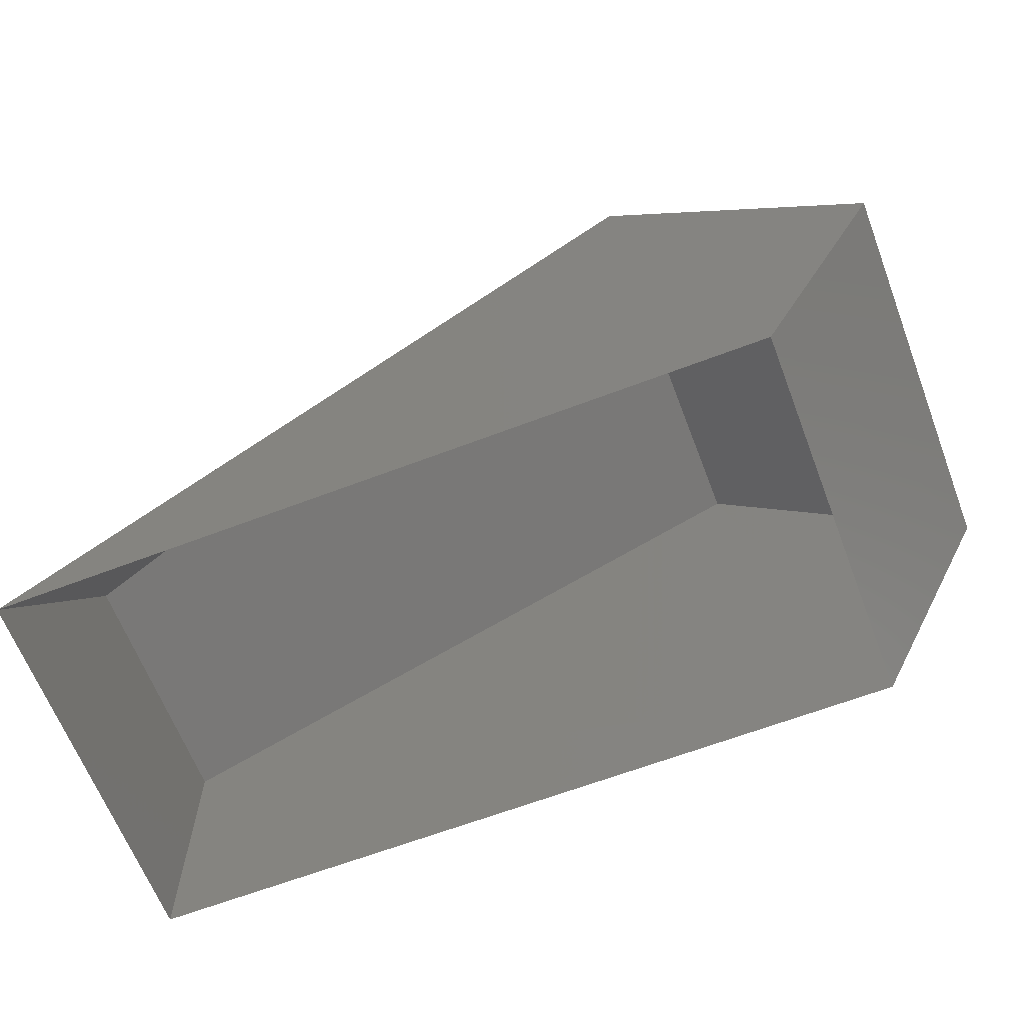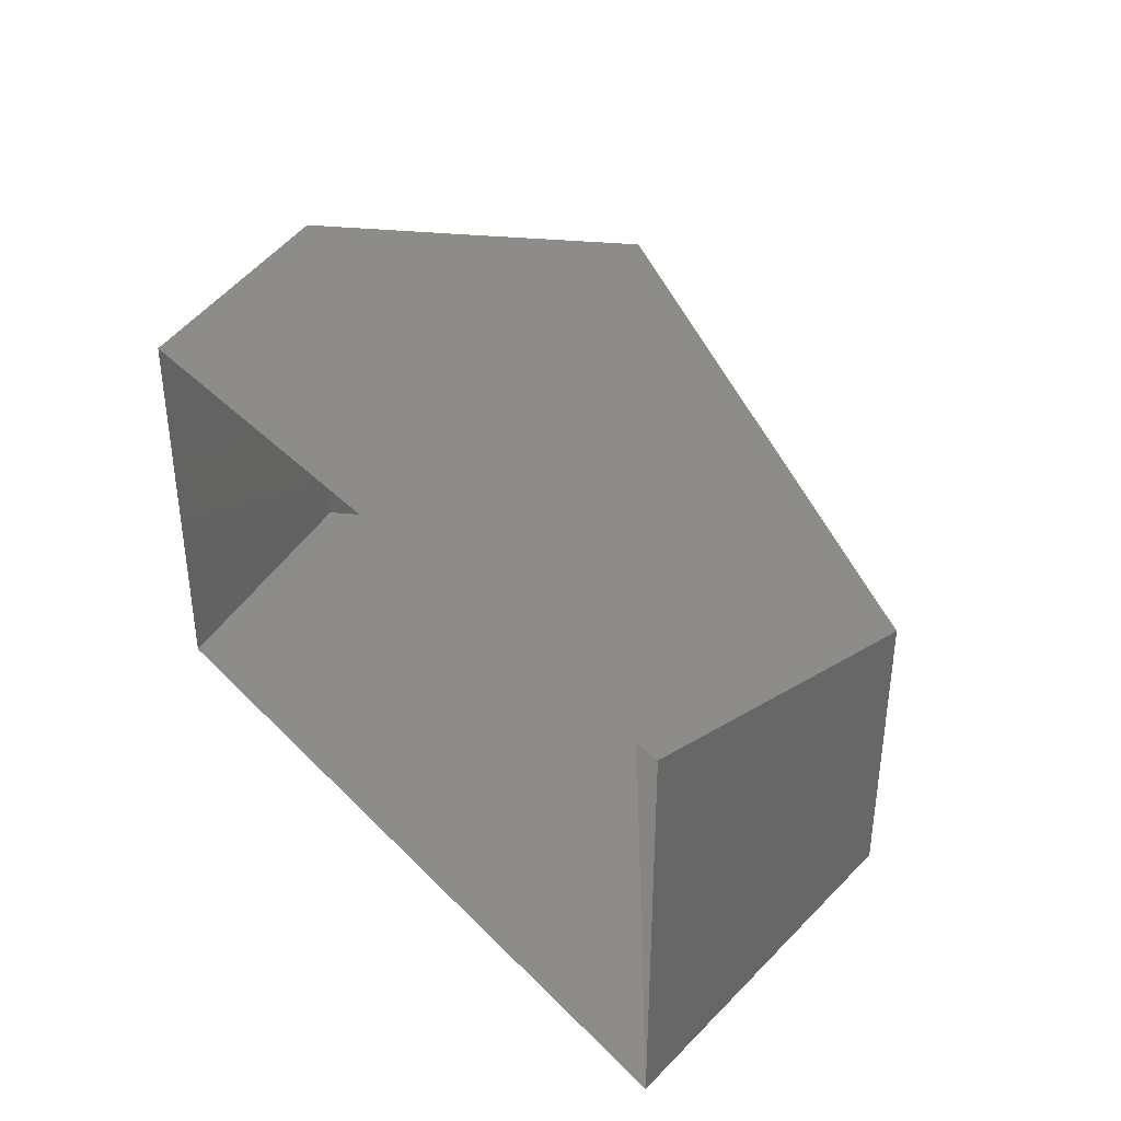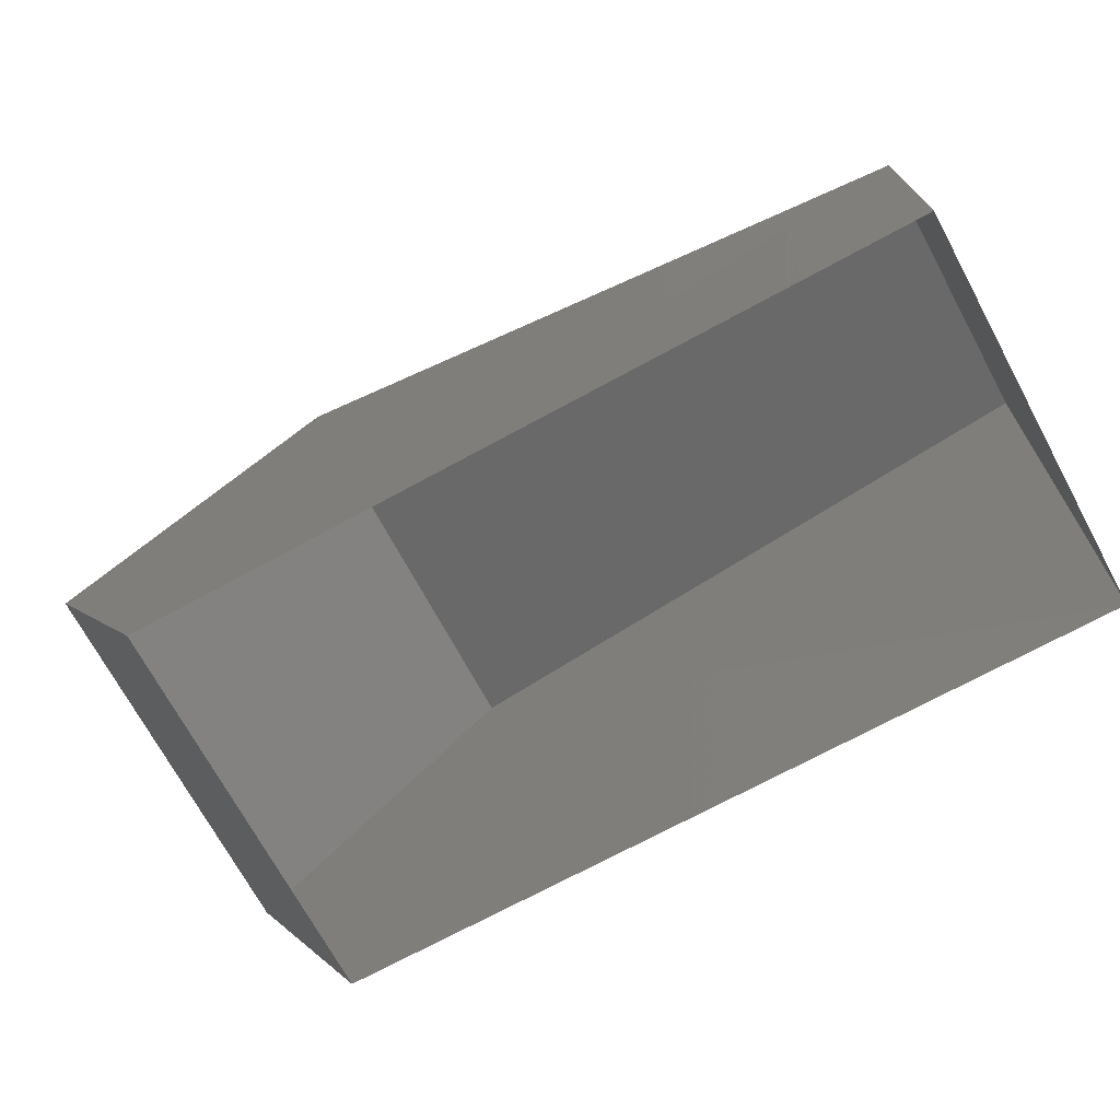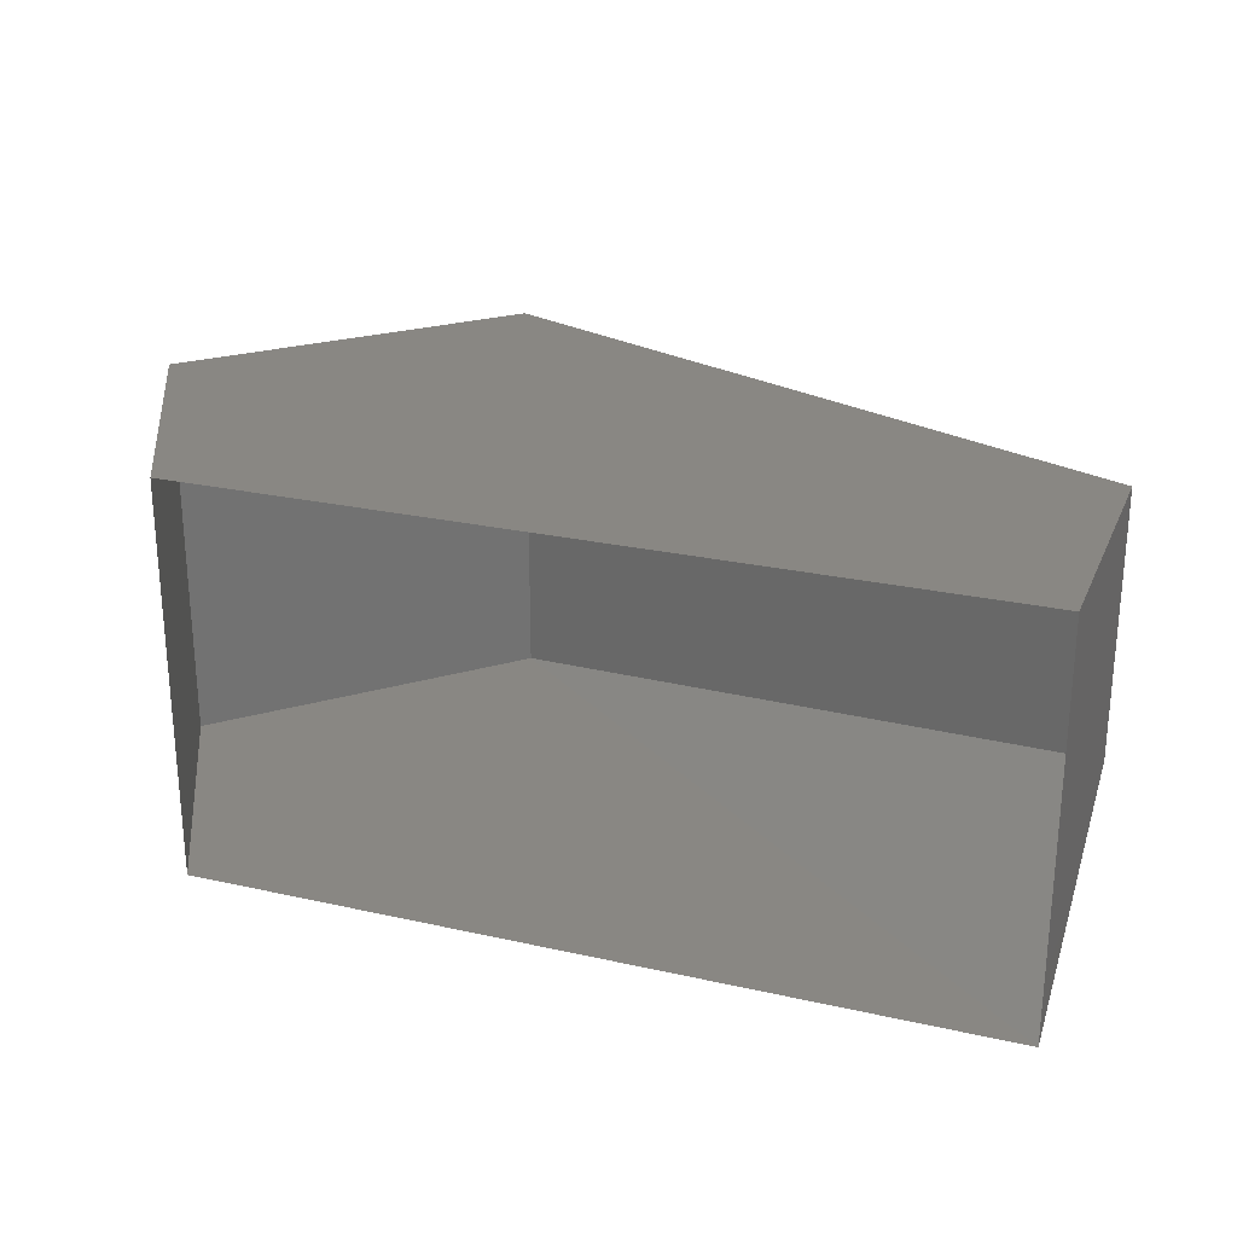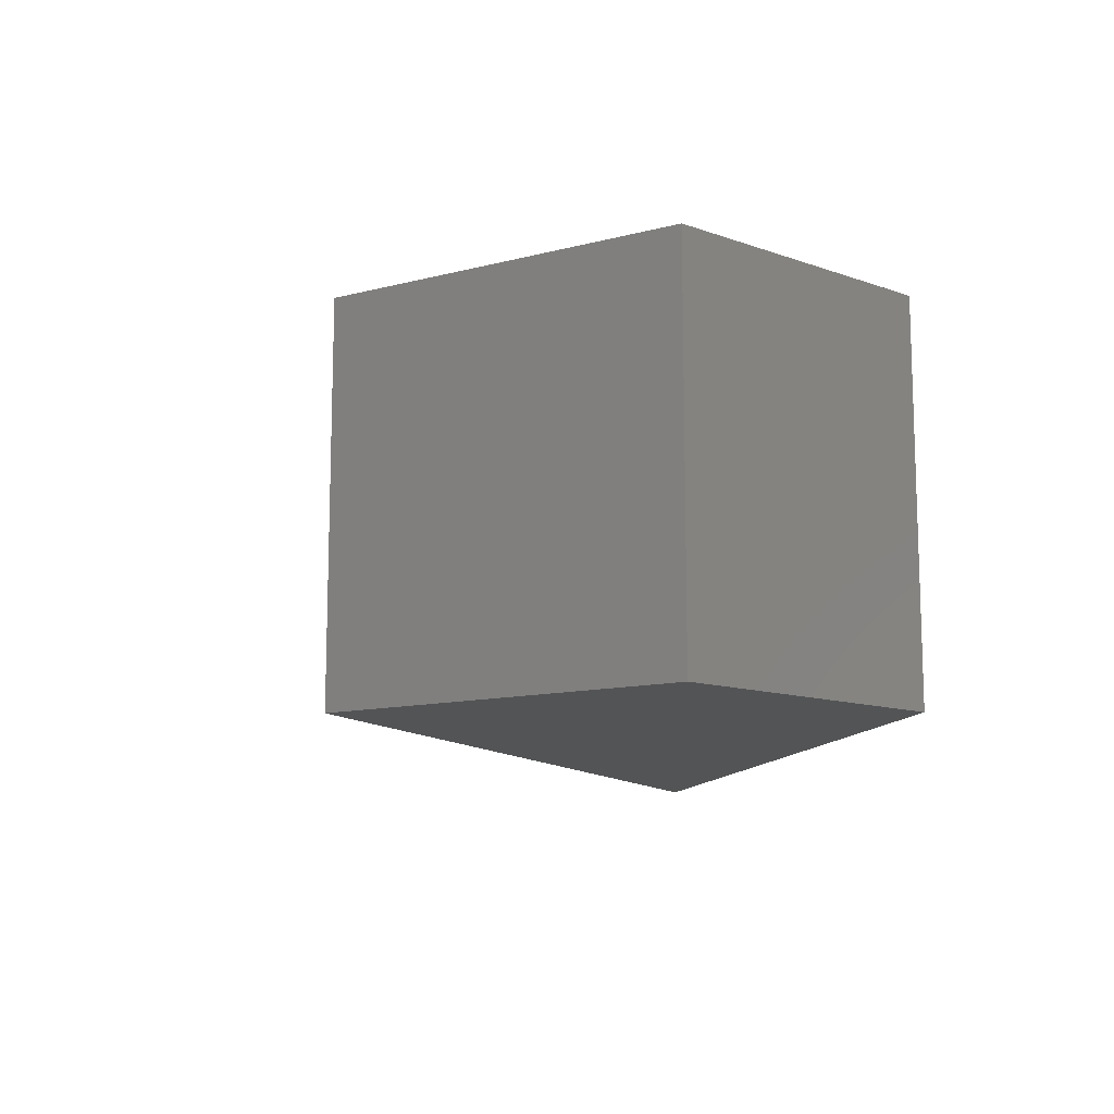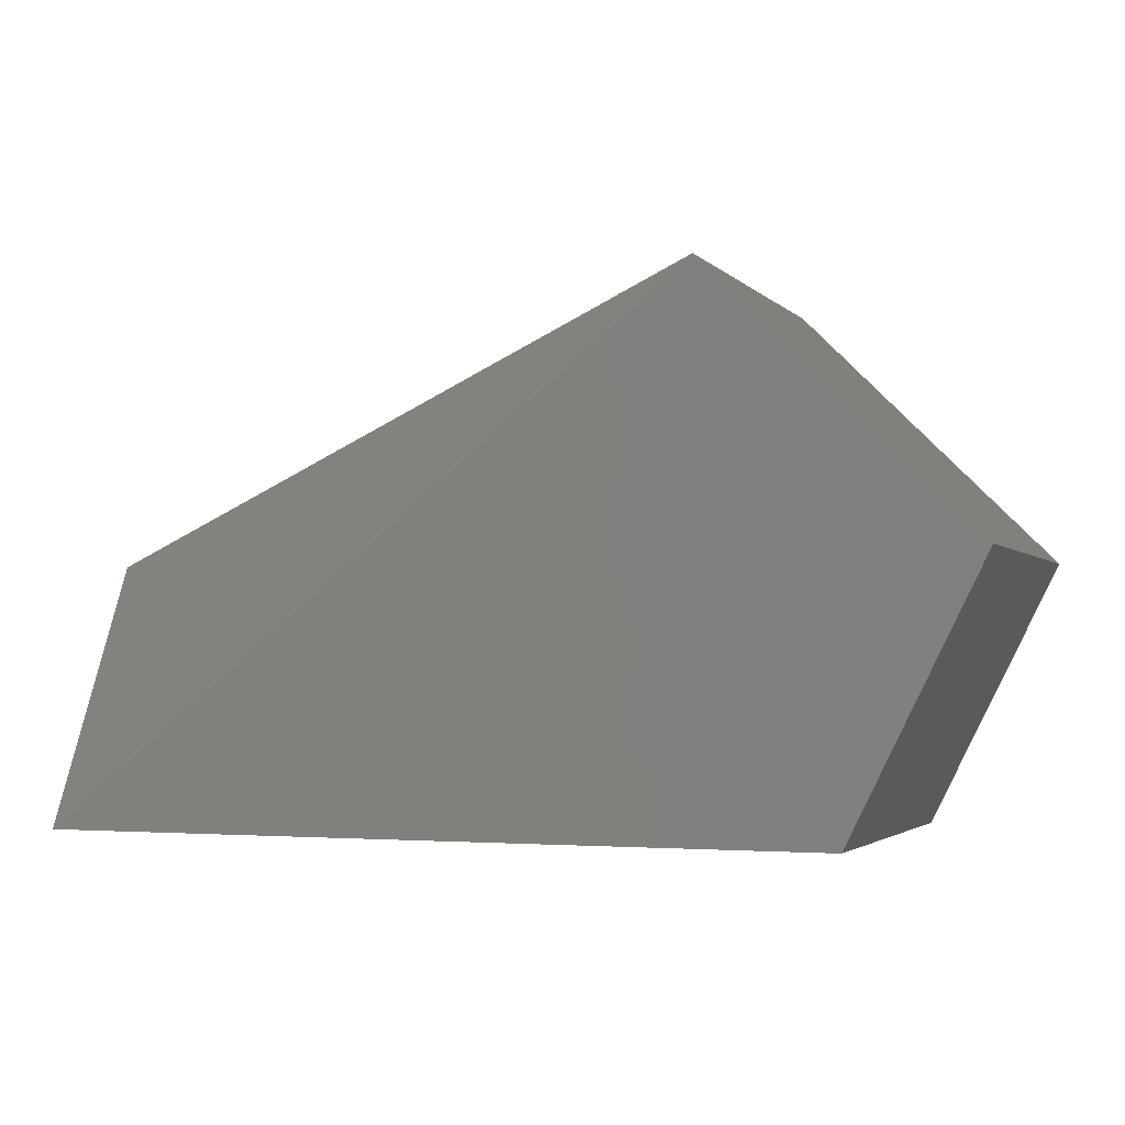
<metadata>
{"format":"stl","ext":"stl","renderer":"f3d","projection":"perspective","resolution":1024,"background":"white","views":[{"elev":-64.6,"azim":21.0,"up":"+Z"},{"elev":36.8,"azim":-128.0,"up":"+Y"},{"elev":-71.6,"azim":-151.5,"up":"+Z"},{"elev":25.4,"azim":-160.2,"up":"+Y"},{"elev":-11.8,"azim":76.6,"up":"+Y"},{"elev":-2.7,"azim":20.6,"up":"+Z"}]}
</metadata>
<code>
# stl→obj: 3 verts, 18 faces
v 34.27 3.359 33.9
v 34.27 3.357 33.9
v 34.27 3.356 33.9
f 1 1 1
f 1 1 1
f 1 1 1
f 2 3 3
f 3 3 3
f 3 3 3
f 1 1 3
f 1 3 2
f 3 1 2
f 1 2 1
f 1 1 3
f 1 3 3
f 3 1 3
f 1 3 1
f 1 3 1
f 3 1 3
f 3 3 3
f 1 1 1

</code>
